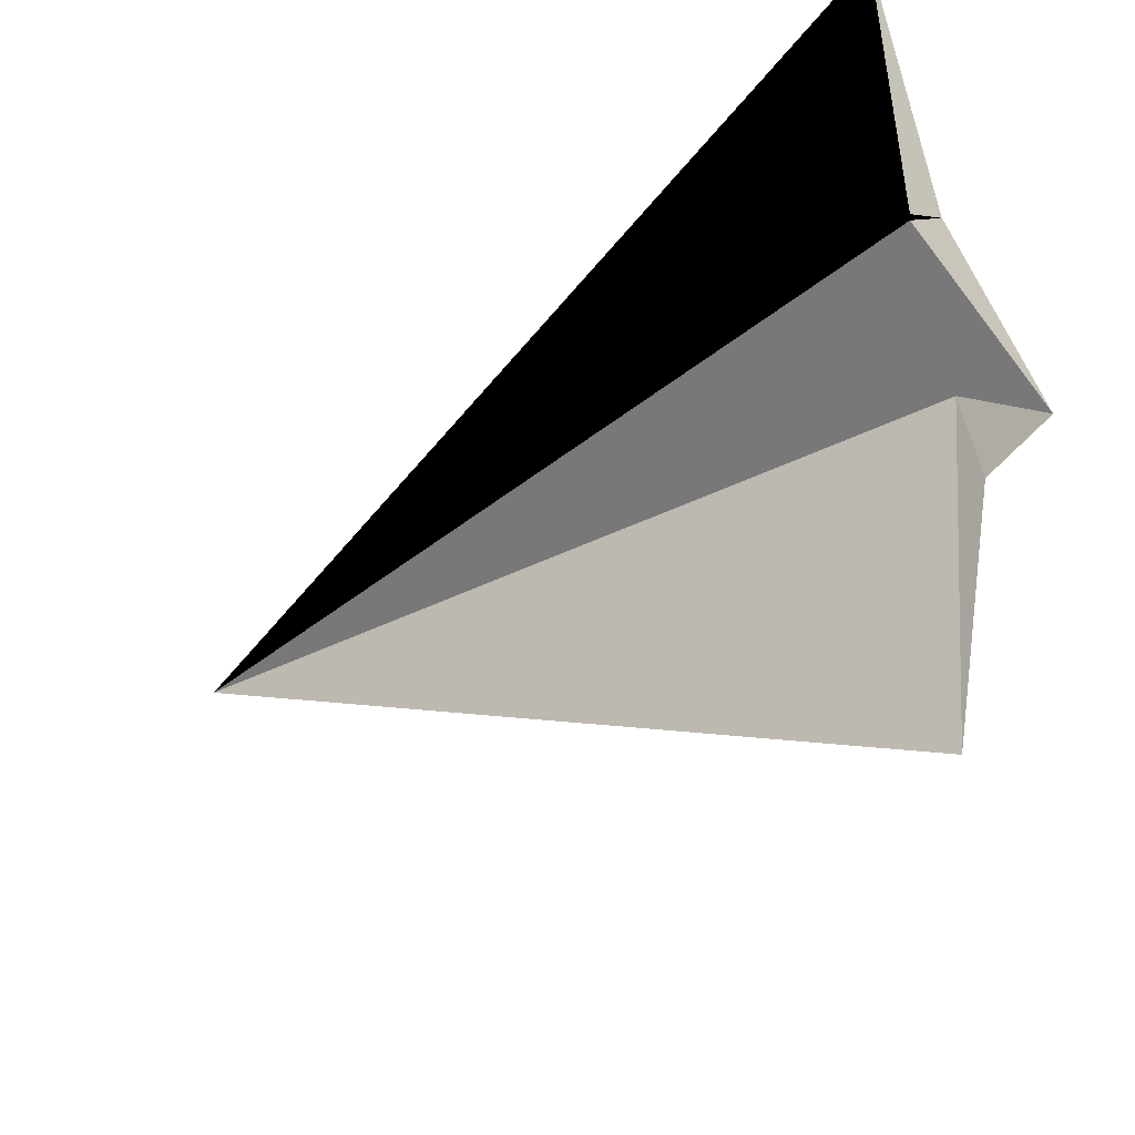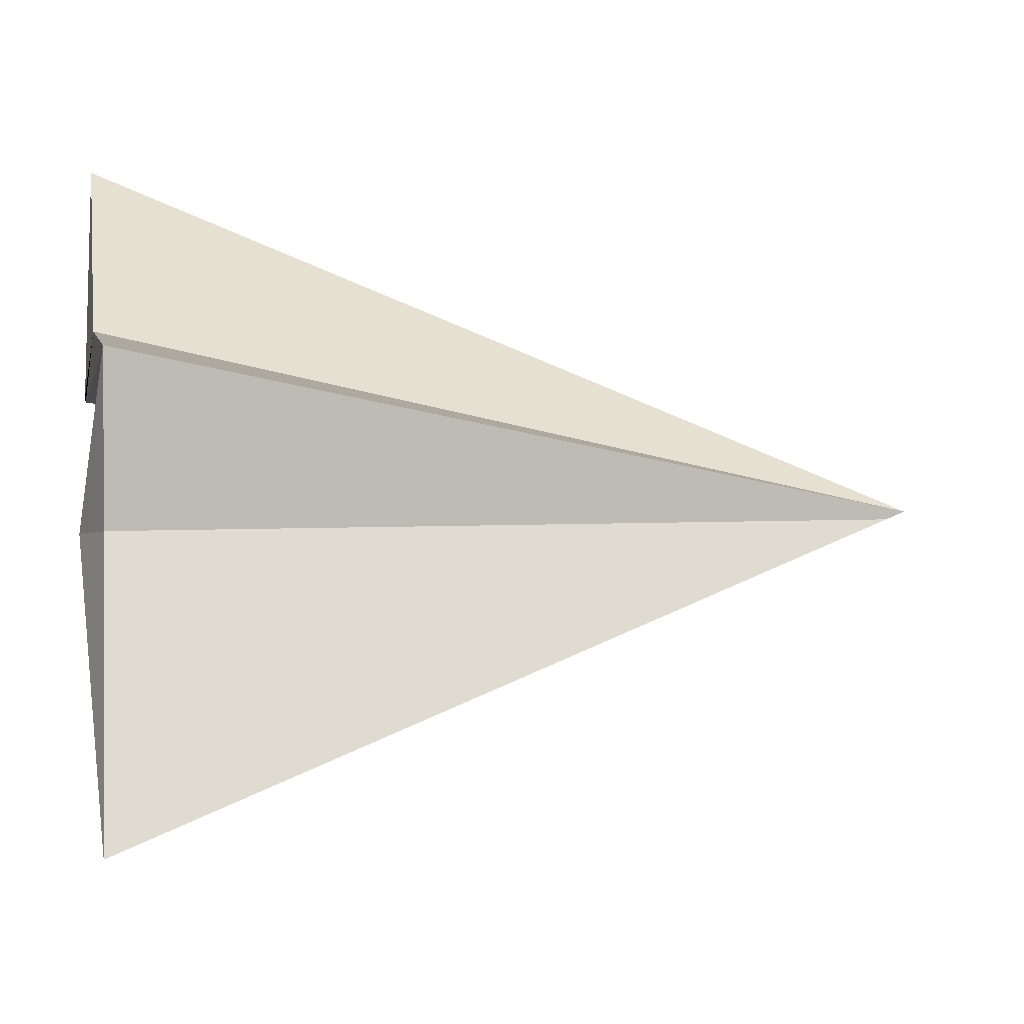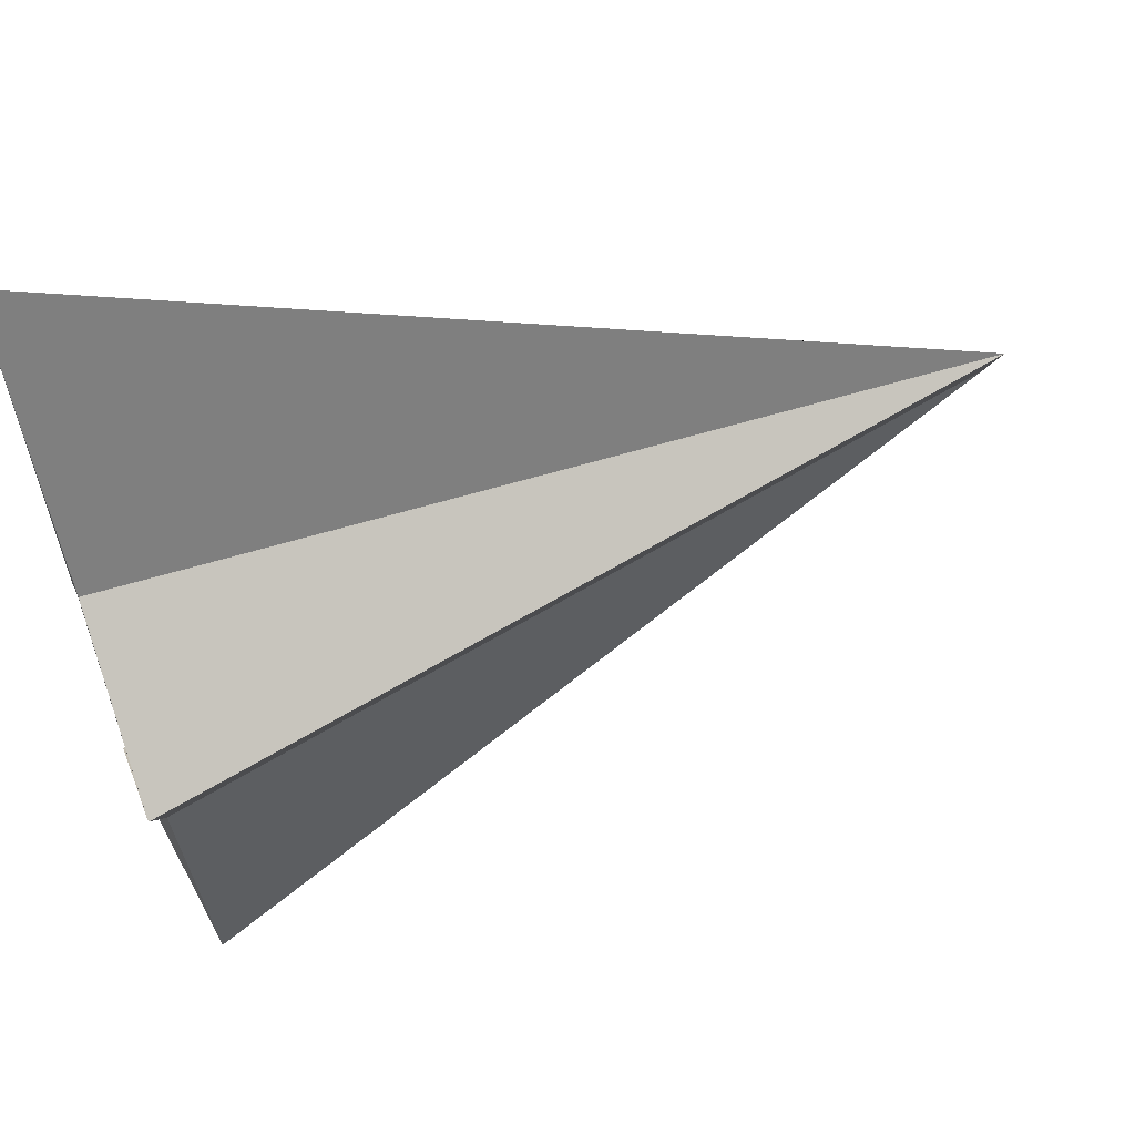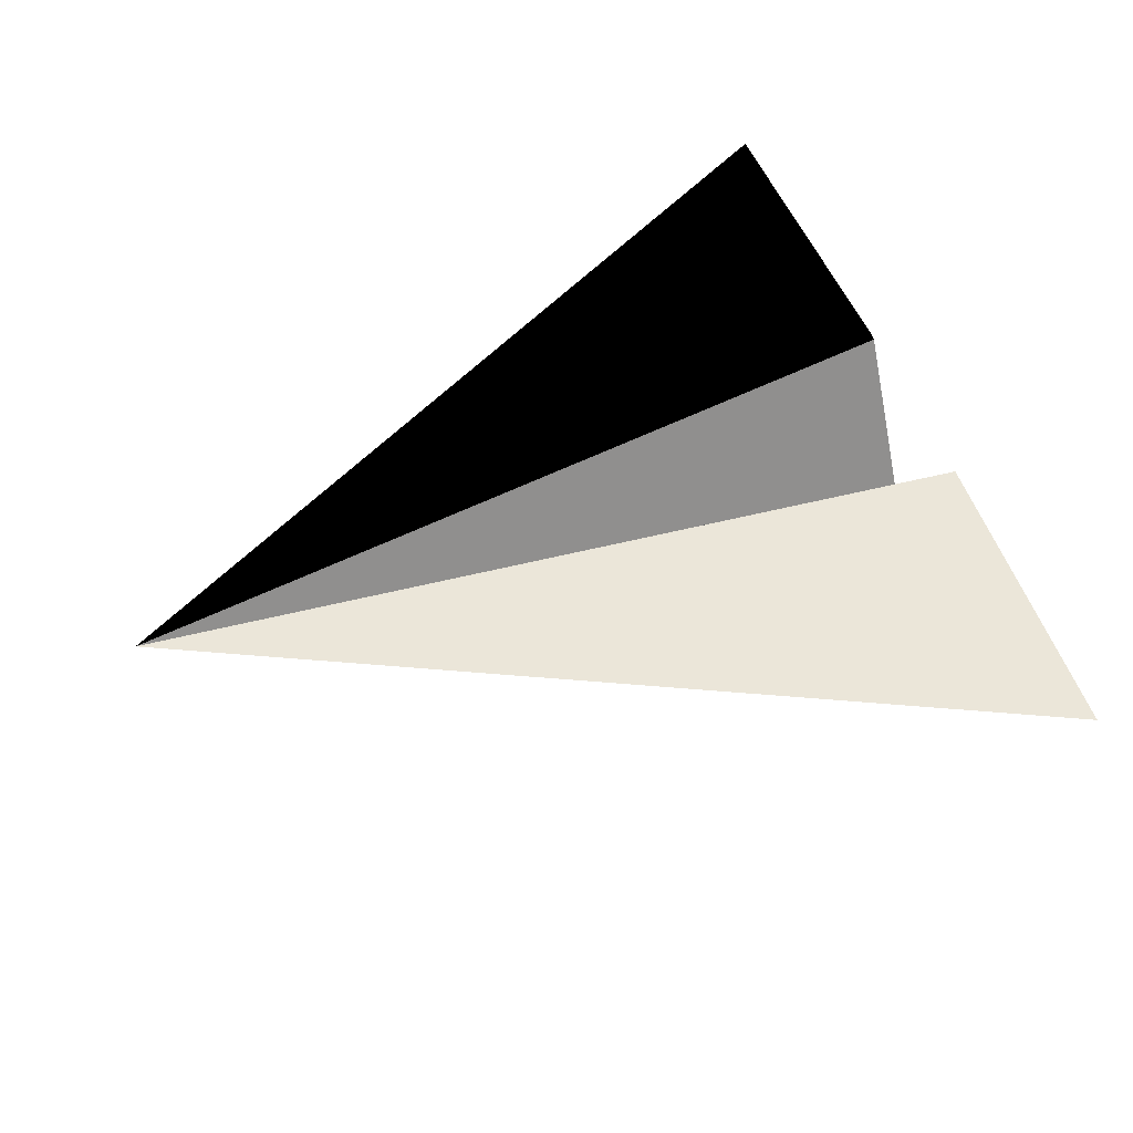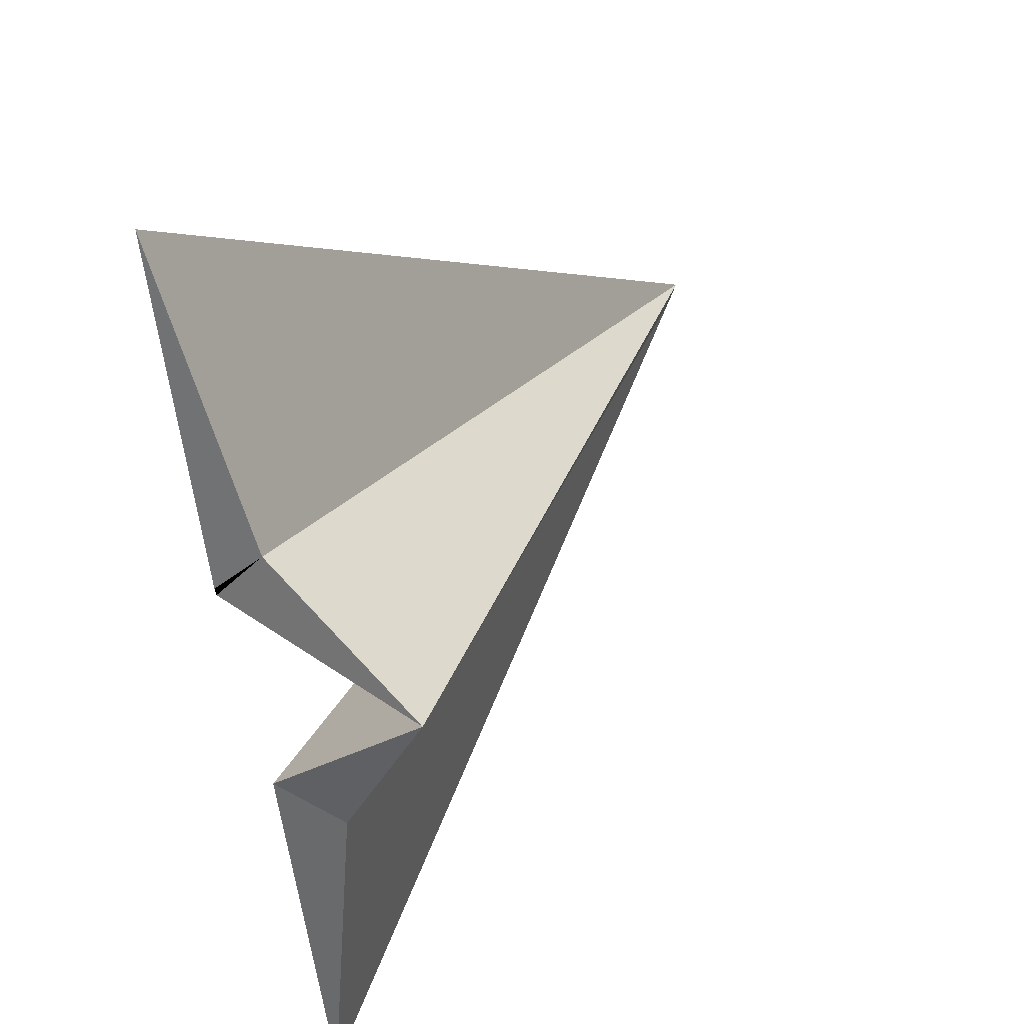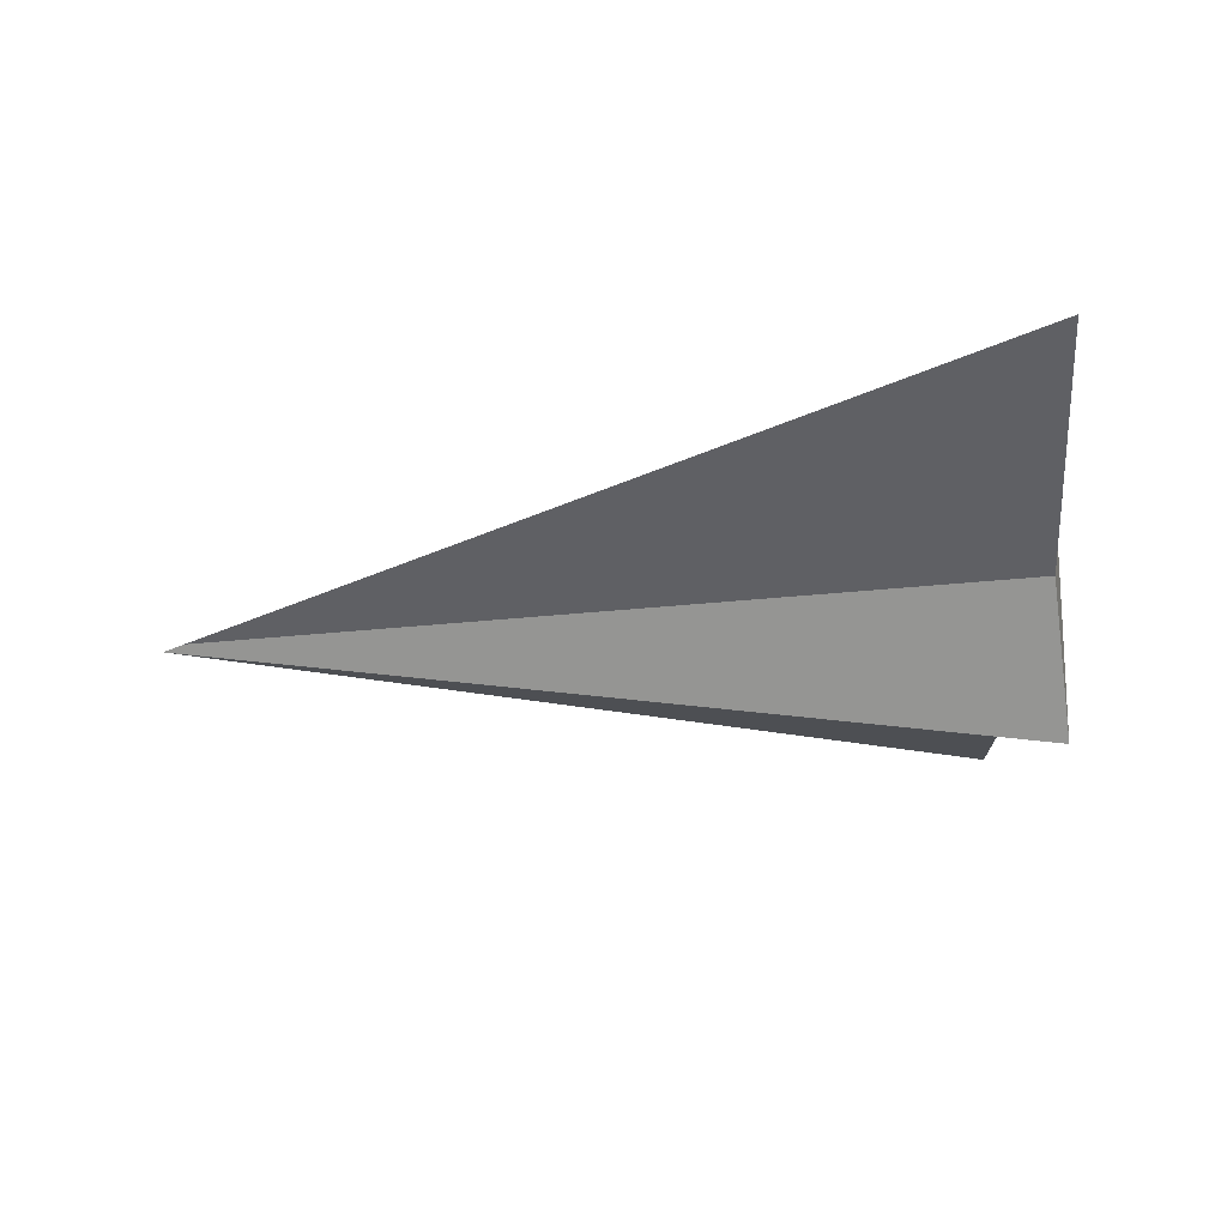
<metadata>
{"format":"obj","ext":"obj","renderer":"f3d","projection":"perspective","resolution":1024,"background":"white","views":[{"elev":-44.8,"azim":-142.7,"up":"+Z"},{"elev":-32.3,"azim":-18.0,"up":"+Z"},{"elev":51.2,"azim":-24.0,"up":"+Z"},{"elev":46.1,"azim":154.0,"up":"+Y"},{"elev":26.5,"azim":-64.8,"up":"+Z"},{"elev":-36.6,"azim":177.3,"up":"+Y"}]}
</metadata>
<code>
v -0.05744 0.004784 -0.0117
v 0.0604 0.000306 0.01206
v -0.05946 -0.01676 0.003091
v -0.05063 0.0015 -0.05798
v -0.05532 -0.004054 -0.0161
v 0.05737 0.0003387 0.01015
v -0.05793 0.01086 0.01298
v -0.0581 0.01099 0.0139
v -0.05873 0.003877 0.01996
v -0.0604 0.01676 0.05798
o group1111588455
g mesh1111588455
f 3 2 1
f 6 5 4
f 5 3 1
f 3 7 2
f 9 8 7
f 2 7 8 10
f 6 4 1 2
f 6 2 3 5
f 4 5 1
f 9 3 2
f 9 10 8
f 10 9 2
f 7 3 9

</code>
